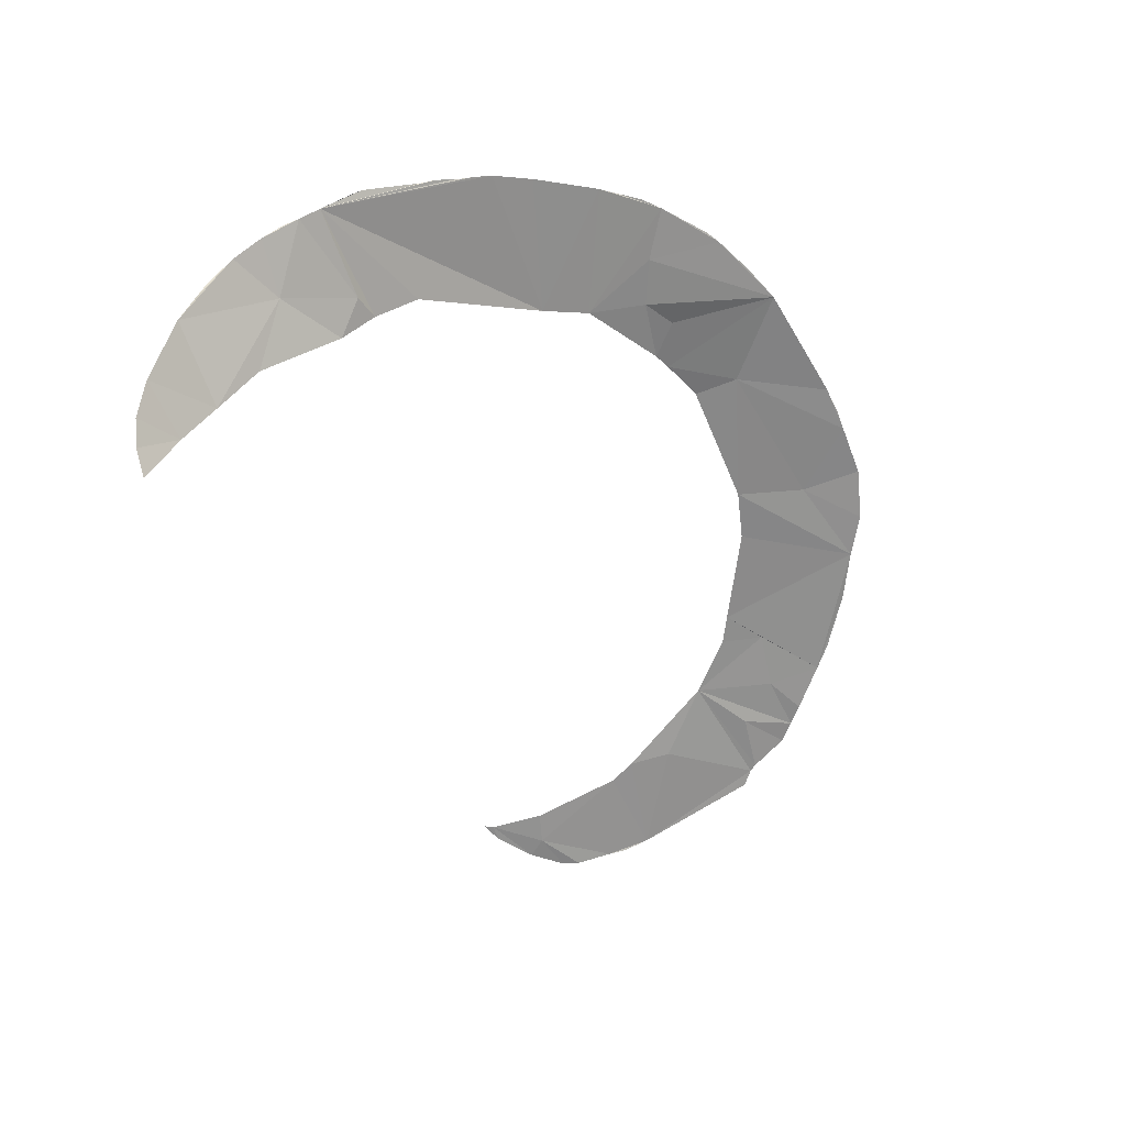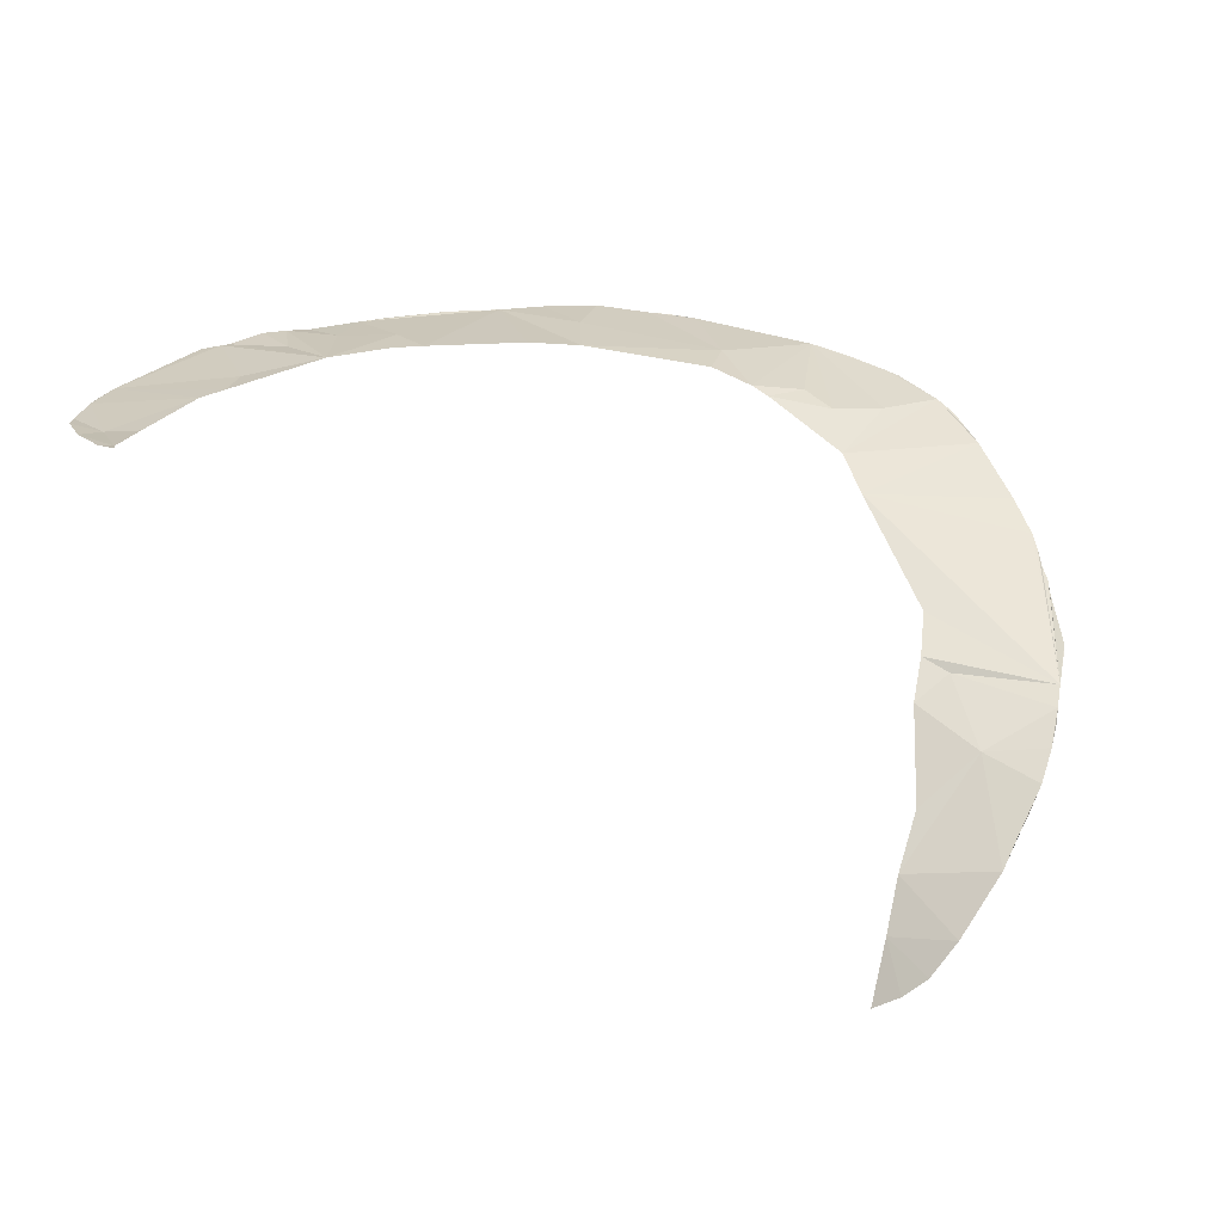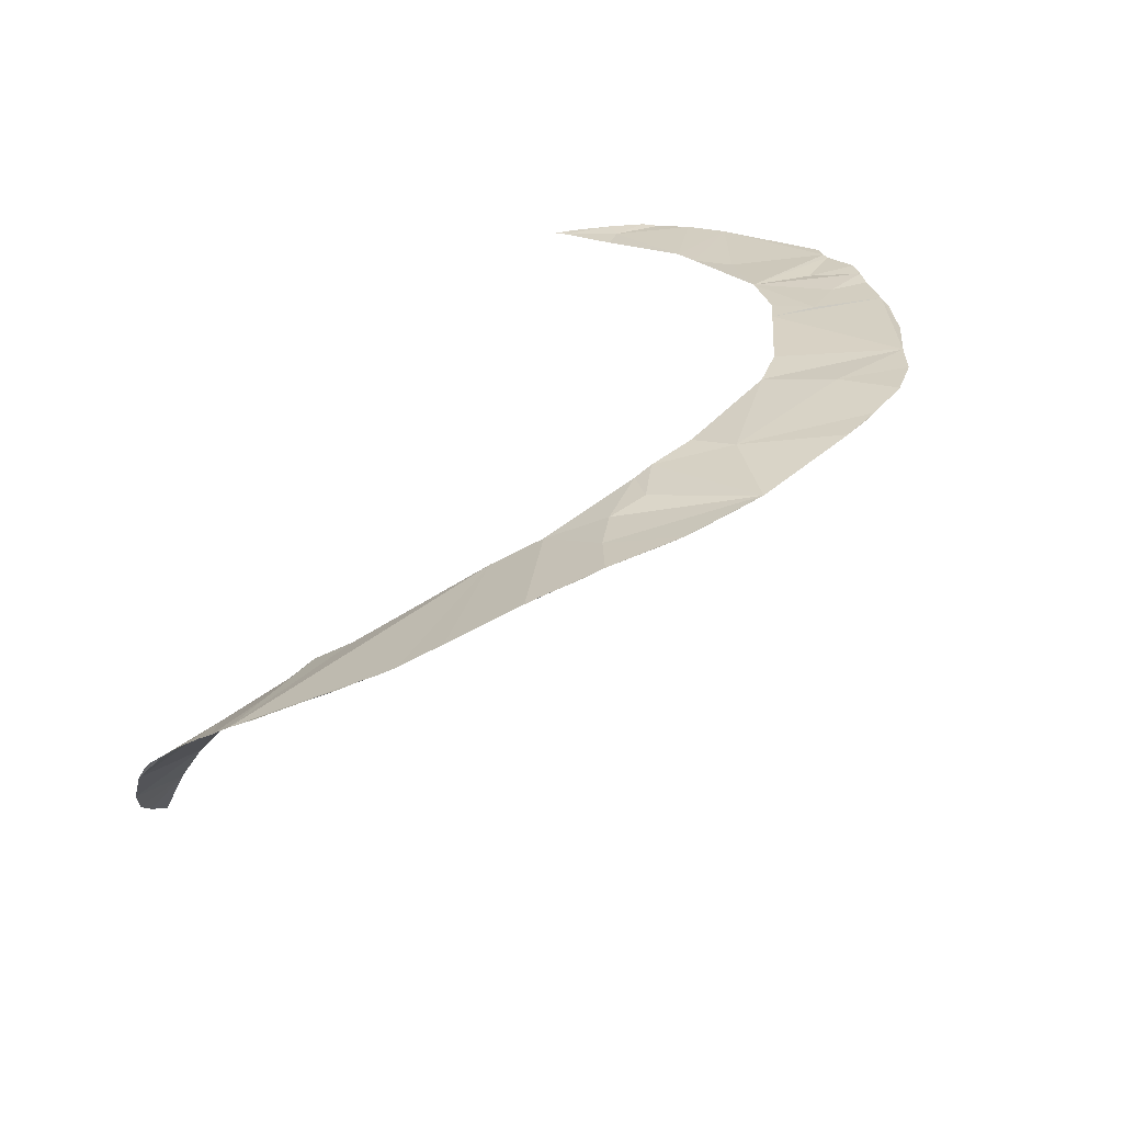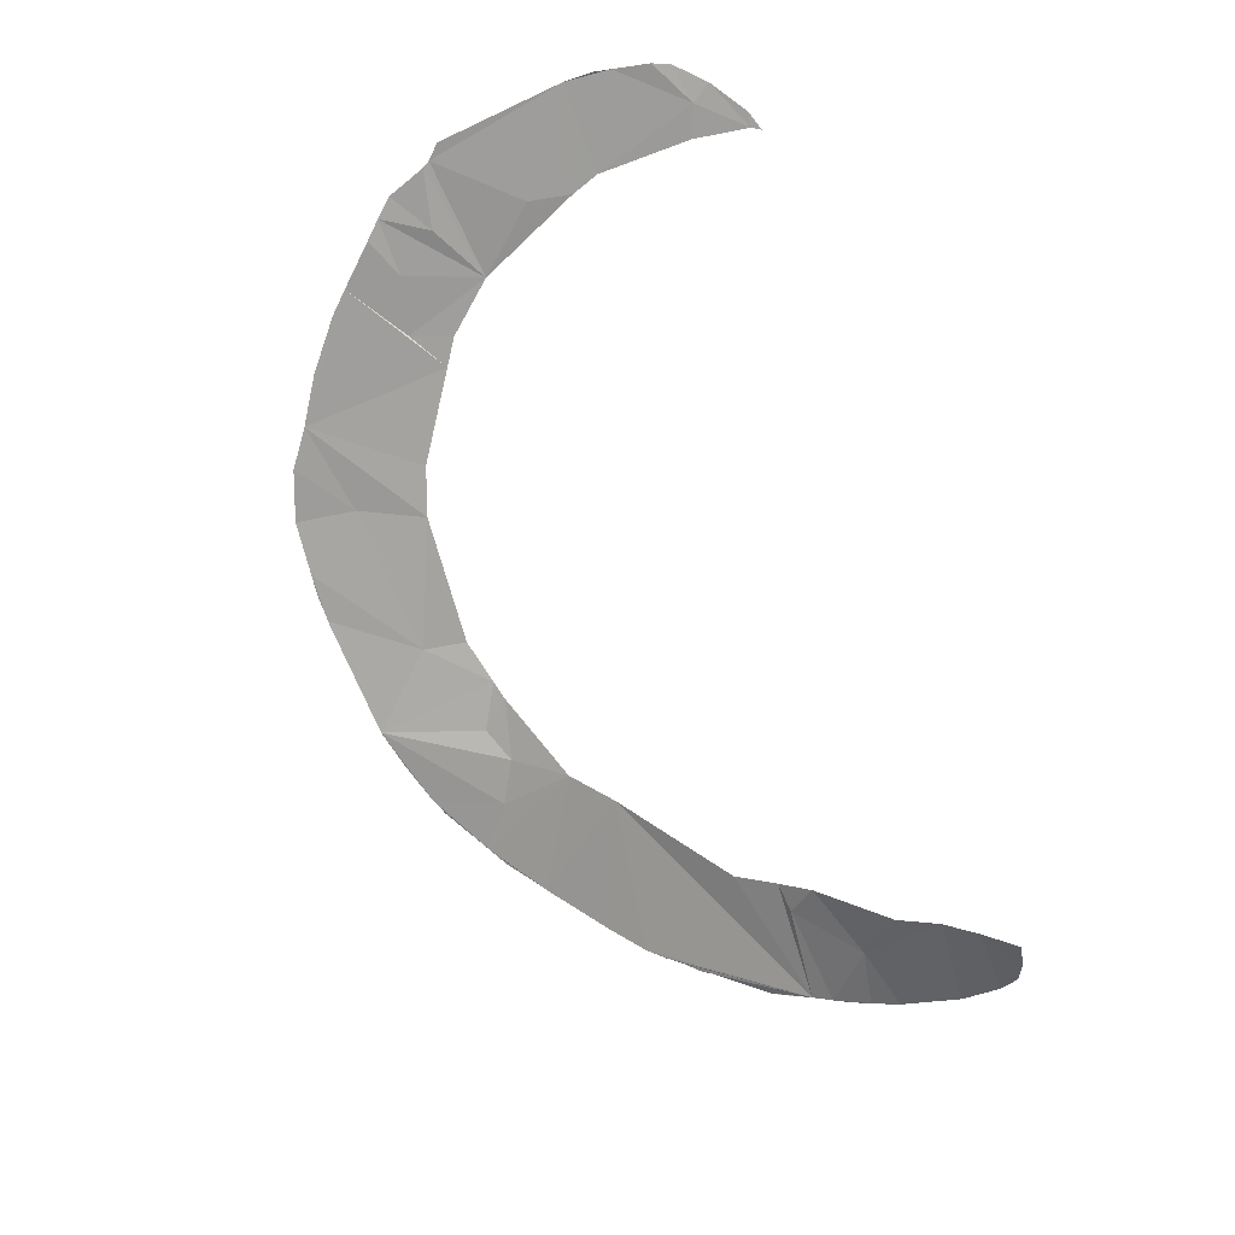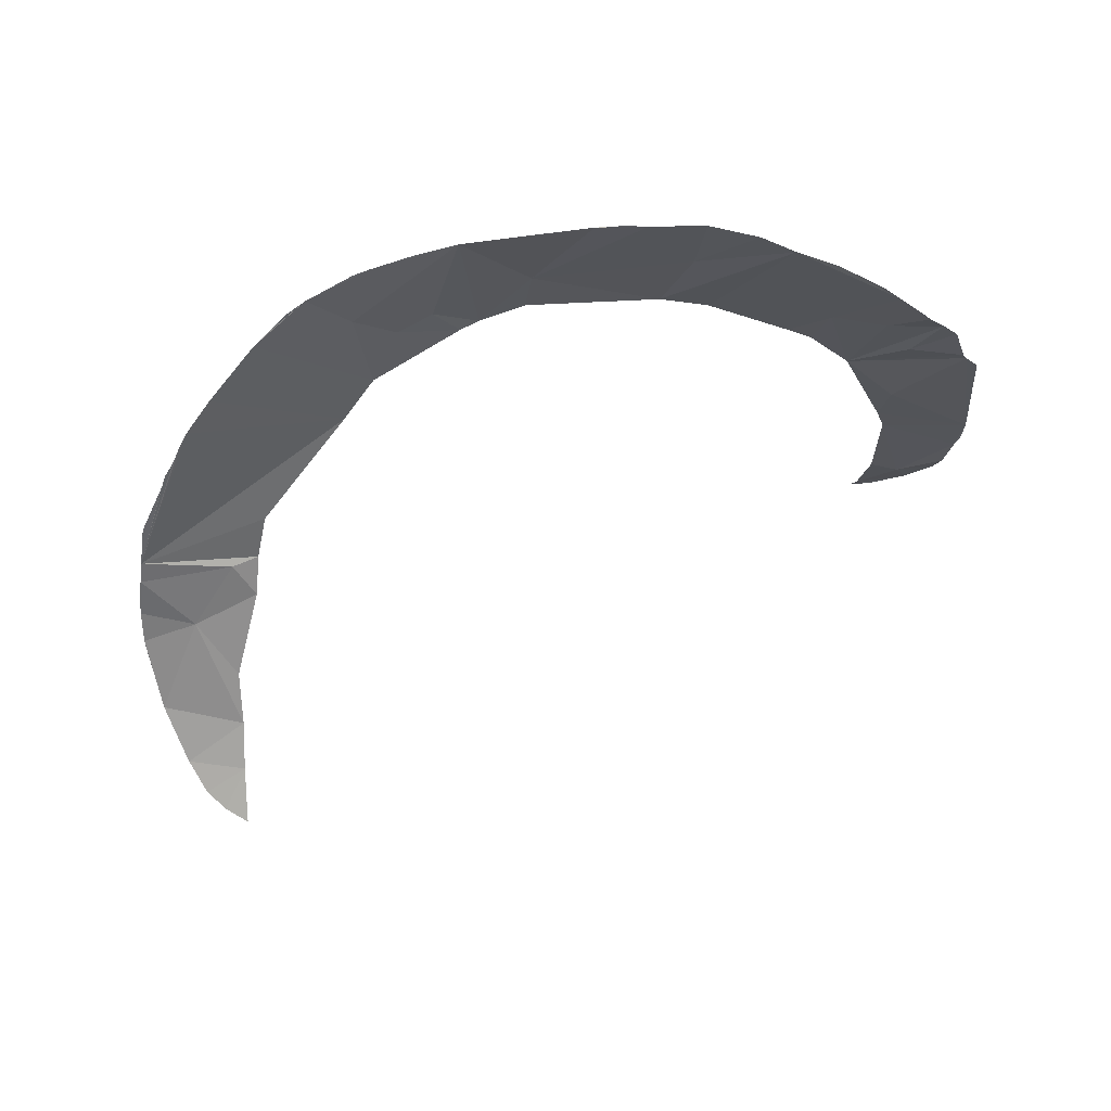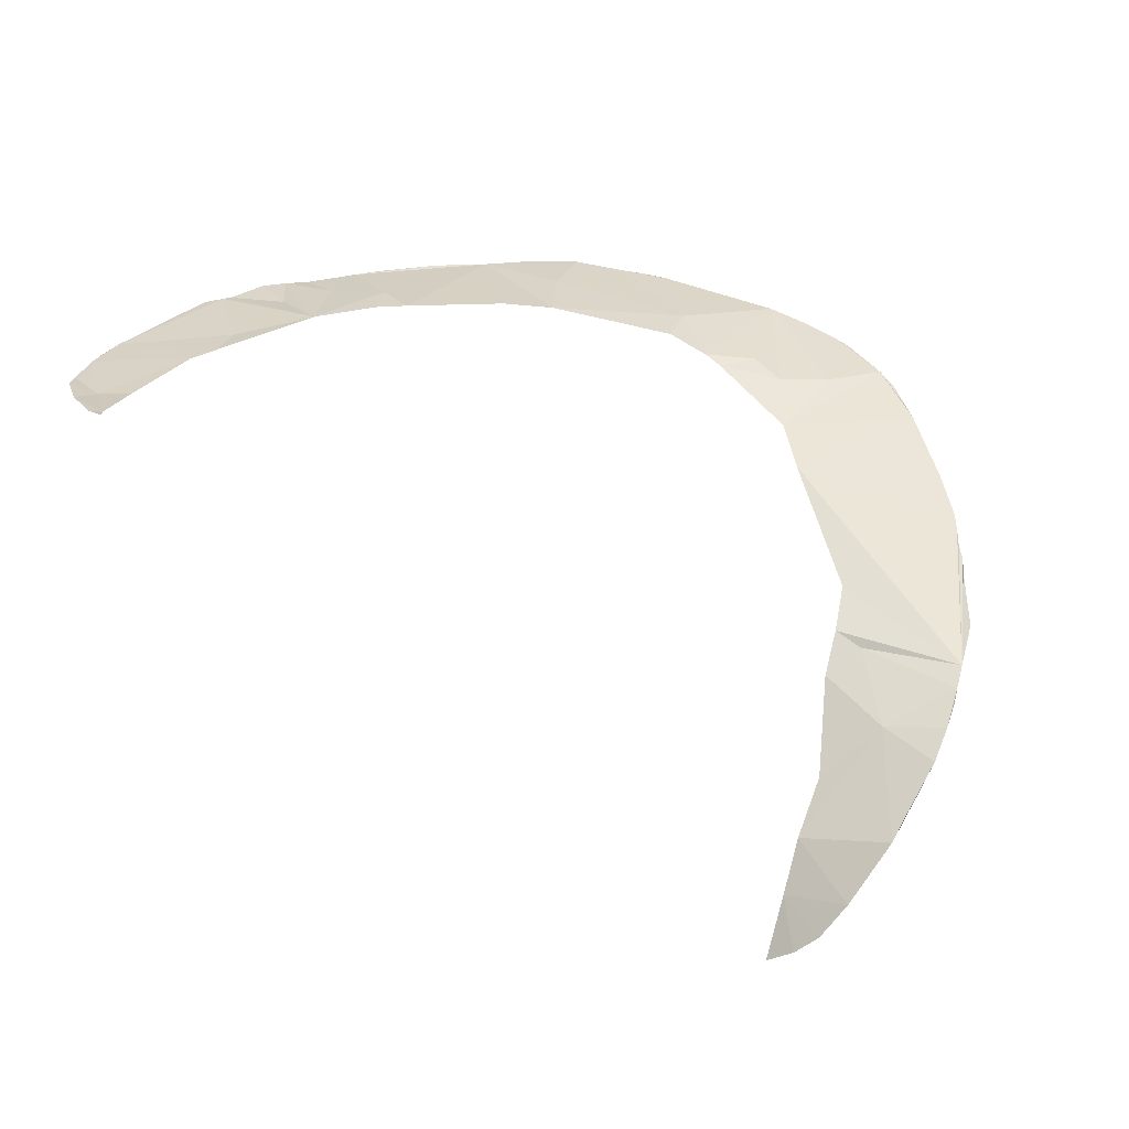
<metadata>
{"format":"obj","ext":"obj","renderer":"f3d","projection":"perspective","resolution":1024,"background":"white","views":[{"elev":-64.2,"azim":120.3,"up":"+Z"},{"elev":18.8,"azim":26.8,"up":"+Z"},{"elev":28.5,"azim":131.5,"up":"+Z"},{"elev":-72.2,"azim":-65.6,"up":"+Z"},{"elev":-19.7,"azim":-176.5,"up":"+Z"},{"elev":23.6,"azim":31.9,"up":"+Z"}]}
</metadata>
<code>
o my_crack_surf__60
v 130.3 -6.251 127.6
v 139.1 -15.23 113.2
v 146.4 -11.69 119.5
v 153 -4.906 130.6
v 160.5 61.17 192.2
v 76.86 101.3 233.5
v 111.4 69.83 206.4
v 3.744 147.2 266.3
v 26.85 176 265.4
v -20.09 175.8 270.5
v 126.3 54.85 192.5
v 118.5 43.83 184.7
v 116.2 55.29 196.3
v 144 35.69 175.6
v 129.3 4.988 143.6
v 161 9.468 149.4
v 162.2 54.07 187.2
v 129.2 19.74 159.6
v 165.1 31.19 170.5
v 146.3 92.81 211.3
v 157.1 75.25 200.9
v 144.2 97.33 213.8
v 133.2 113.5 223.8
v 136.9 108.2 220.4
v 140.3 102.2 217
v 130.3 -17.37 108.3
v 103.9 141.6 244.9
v 122.8 124.3 231.9
v 64.38 114.3 243
v 82.98 156.9 254.8
v 68.21 143.1 253
v 53.21 133.2 253.1
v 31.34 125.8 257
v 40.07 137.8 257.8
v 24.32 127.3 259.8
v 58.78 168.8 260.4
v 7.233 130.5 264
v -41.49 123.7 268.3
v 42.51 173 263.2
v -54.19 147.3 271.1
v -38.67 173.6 271.4
v -59.24 115.8 269.1
v -90.37 150.6 271.9
v -59.03 170.1 272.9
v -89.13 92.77 269.4
v -130 114.2 270.3
v -105.2 100.7 270.5
v -106.5 138.5 271.9
v -98.44 85.61 269.2
v -113.2 65.76 268.2
v -126.4 93.63 269.4
v -148 92.08 269.5
v -142.4 98.89 269.1
v -136.3 75.96 267.7
v -153.5 84.87 269.4
v -157.7 69.33 267.8
v -127.9 24.59 263.7
v -132.2 40.56 264.7
v -159.1 66.38 267.8
v -164.7 11.47 263
v -130.8 13.77 262.9
v -139.8 -26.96 259.4
v -128.6 -21.45 259.9
v -161.9 -5.682 261.7
v -155 -25.29 260.1
v -158.1 -19.16 259.9
v -144 -34.73 259.7
v 162.6 15.96 157.2
v 164.7 41.32 178.6
v 158.2 71.37 198.3
v 64.75 166.5 259.4
v -23.06 175.5 270.7
v -29.95 175.1 271.1
v -77.38 161.7 272.3
v -163.7 0.647 261.9
v -123.6 -41.88 260.1
v -121.3 -45.13 260.4
v -129.3 -43.11 259.9
v -123.2 122.5 270.9
v -163.7 60.87 267.2
v 163.6 48.86 184
v 90.8 152.3 251.8
v 98.39 146 247.9
v 163.8 20.67 161.9
f 1 2 3
f 1 3 4
f 5 6 7
f 8 9 10
f 11 13 12
f 14 11 12
f 15 1 4
f 16 15 4
f 11 17 5
f 14 17 11
f 14 12 18
f 16 19 14
f 15 16 14
f 15 14 18
f 5 21 20
f 20 22 5
f 23 5 24
f 23 6 5
f 25 24 5
f 25 5 22
f 26 2 1
f 6 28 27
f 23 28 6
f 27 29 6
f 30 29 27
f 30 31 29
f 32 33 29
f 32 29 31
f 32 34 33
f 32 31 9
f 9 34 32
f 35 34 9
f 36 31 30
f 36 9 31
f 37 35 8
f 8 38 37
f 36 39 9
f 9 8 35
f 40 8 41
f 38 43 42
f 41 44 40
f 40 43 38
f 45 46 47
f 46 43 48
f 49 45 47
f 49 47 50
f 51 50 47
f 51 47 46
f 50 51 52
f 53 52 51
f 50 52 54
f 54 52 55
f 56 54 55
f 57 50 58
f 50 59 58
f 57 58 60
f 61 57 60
f 62 63 61
f 62 61 64
f 60 64 61
f 65 62 66
f 62 65 67
f 68 19 16
f 14 19 69
f 21 5 70
f 30 71 36
f 72 73 41
f 41 10 72
f 43 40 74
f 64 60 75
f 76 78 77
f 46 53 51
f 33 34 35
f 46 45 43
f 40 38 8
f 11 5 13
f 45 42 43
f 44 74 40
f 79 46 48
f 7 13 5
f 62 76 63
f 60 58 59
f 60 59 80
f 69 17 14
f 81 17 69
f 10 41 8
f 67 76 62
f 67 78 76
f 56 59 50
f 50 54 56
f 82 30 83
f 30 27 83
f 66 62 64
f 19 68 84

</code>
